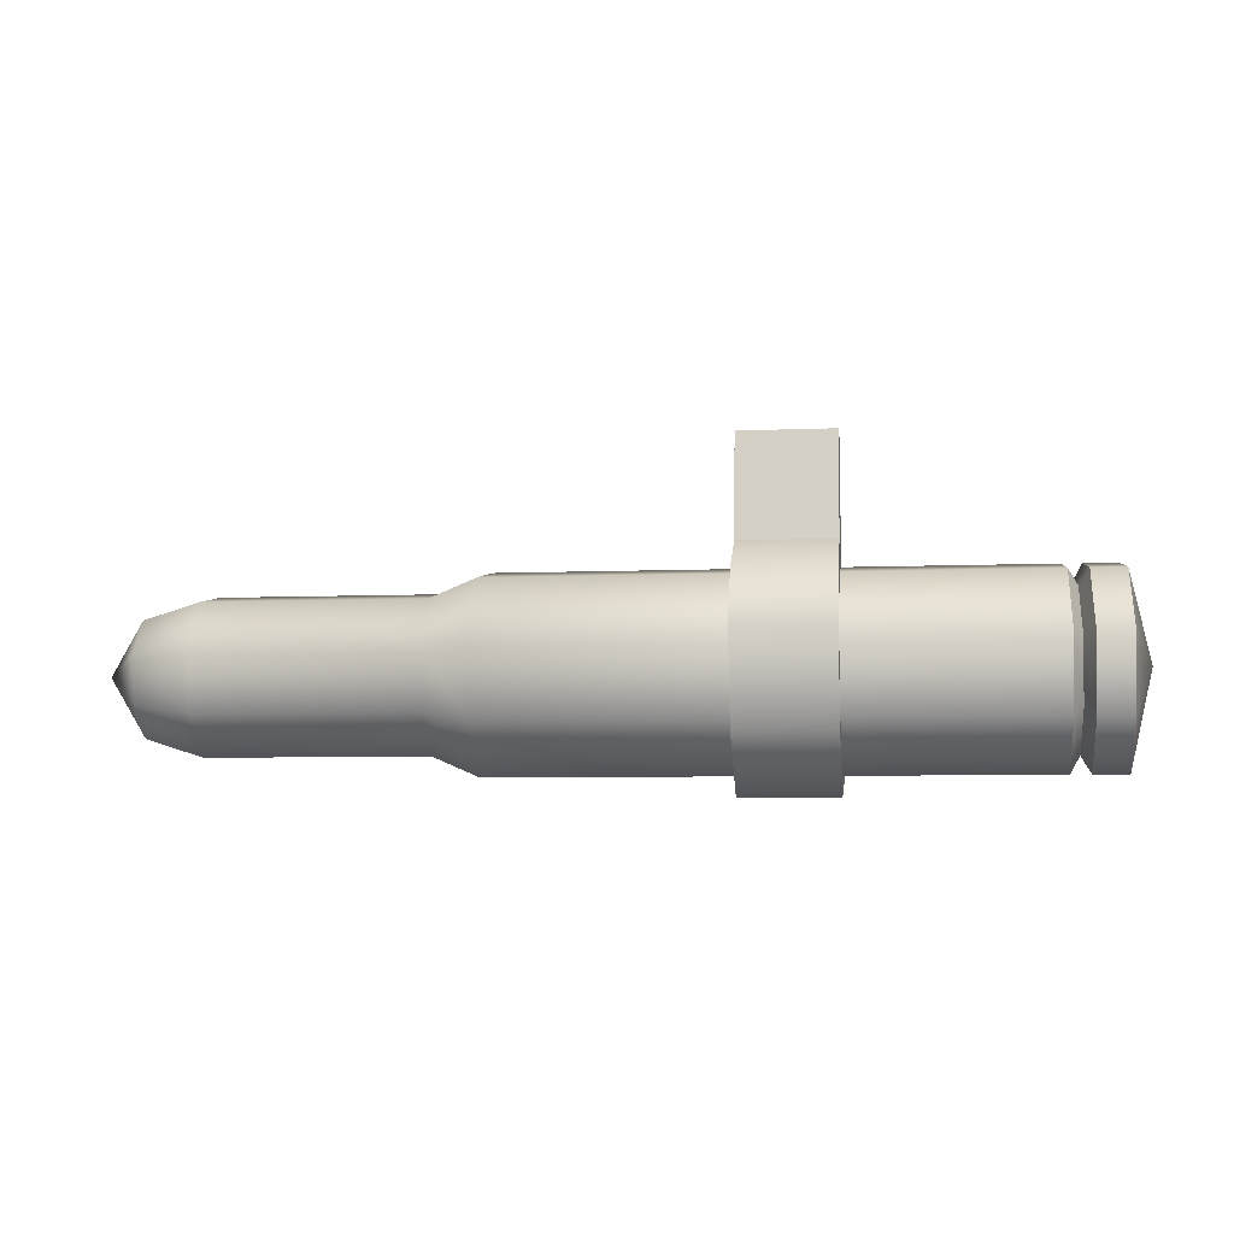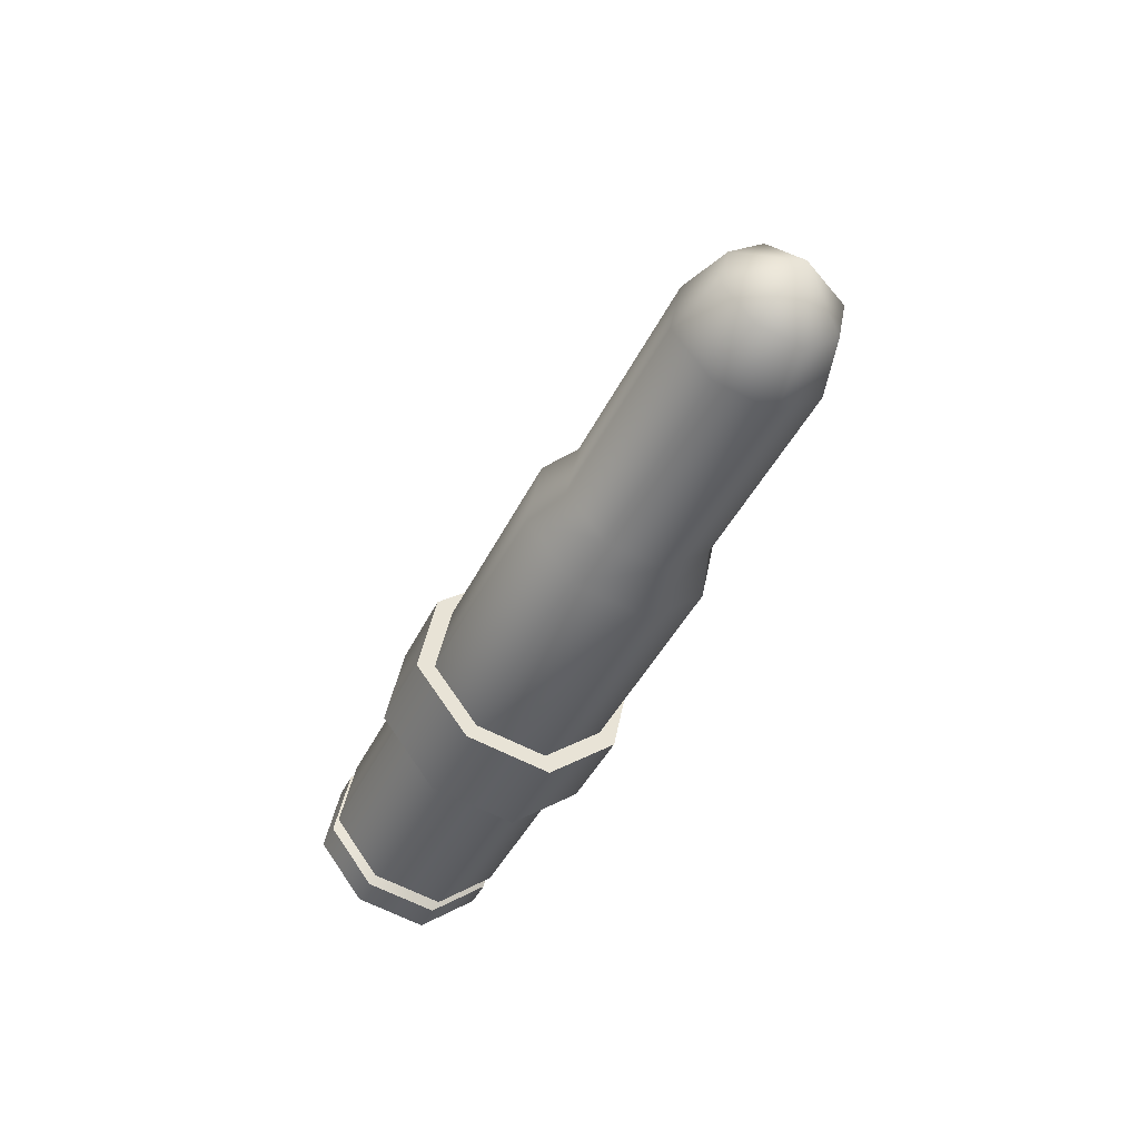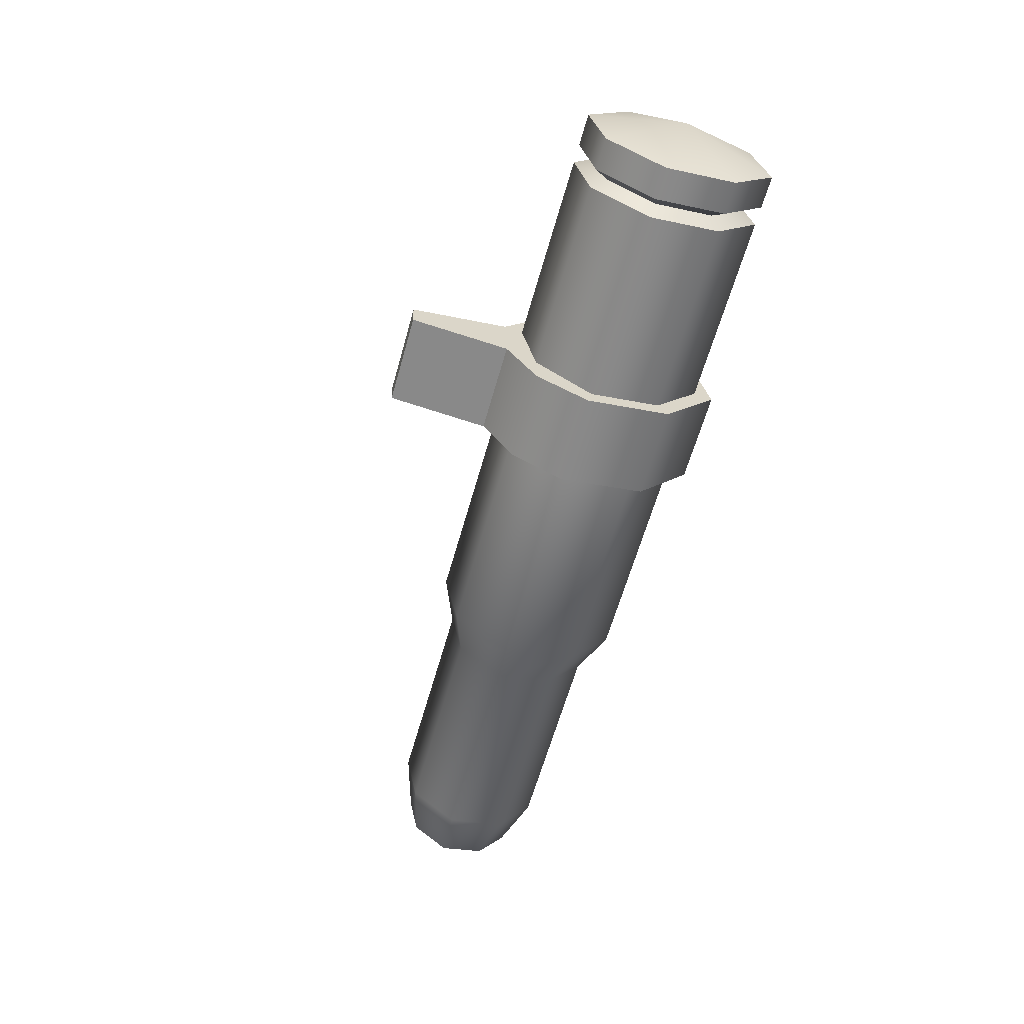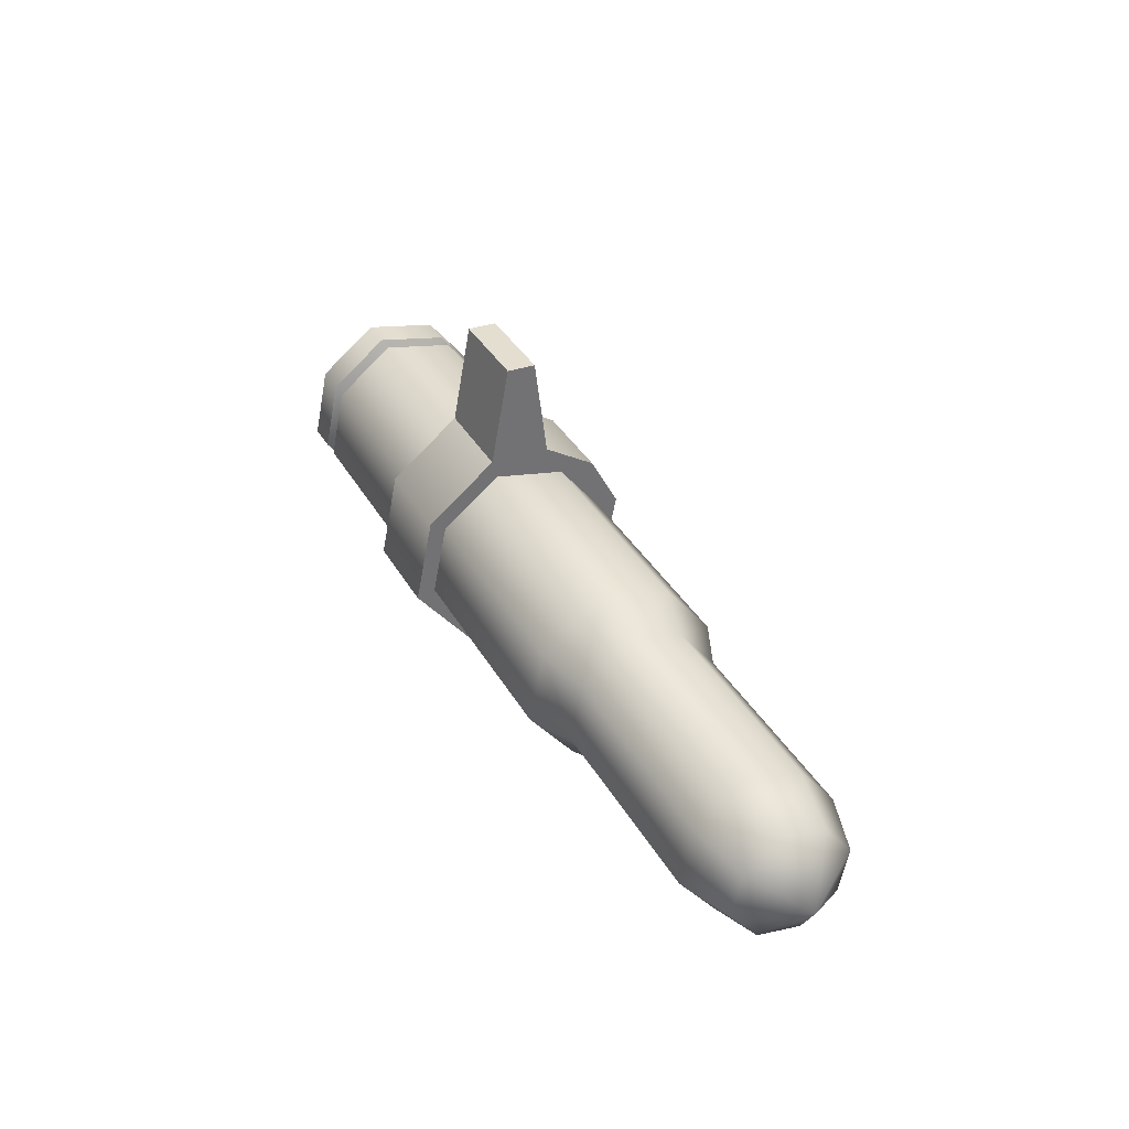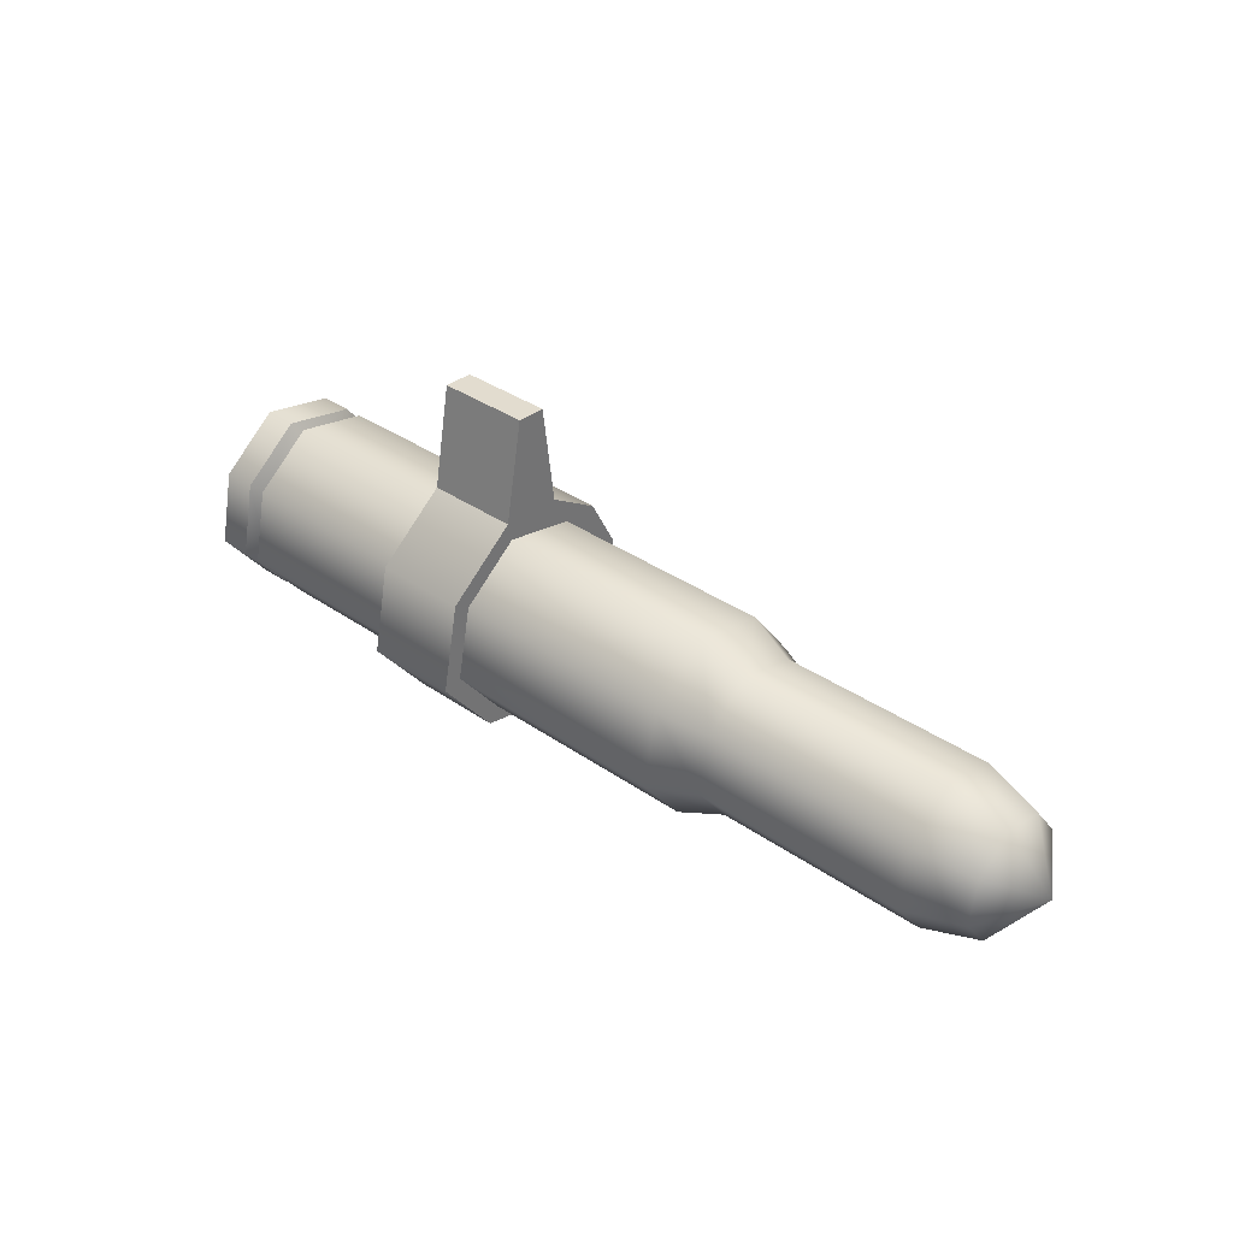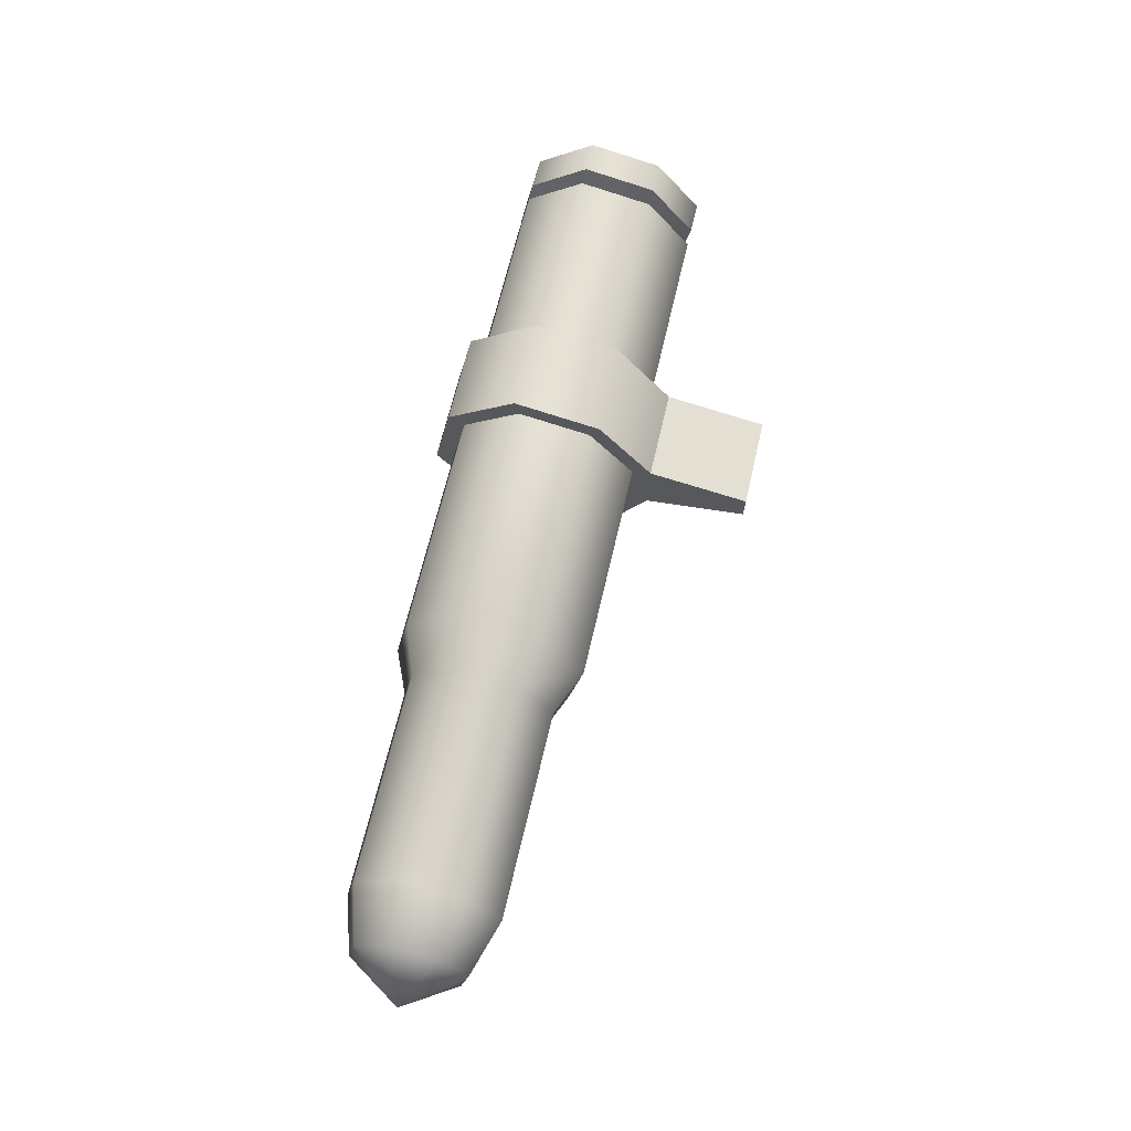
<metadata>
{"format":"obj","ext":"obj","renderer":"f3d","projection":"perspective","resolution":1024,"background":"white","views":[{"elev":-7.6,"azim":7.0,"up":"+Z"},{"elev":-41.3,"azim":-113.9,"up":"+Z"},{"elev":-62.4,"azim":74.4,"up":"+Y"},{"elev":36.4,"azim":-116.4,"up":"+Z"},{"elev":35.9,"azim":-137.6,"up":"+Z"},{"elev":64.5,"azim":-77.0,"up":"+Y"}]}
</metadata>
<code>
g bullet8
v 0.06961 -0.01164 -0.03614
v 0.07803 -0.02351 -0.05132
v 0.06956 -0.0235 -0.0513
v 0.07807 -0.01164 -0.03616
v 0.06963 0.007215 -0.03222
v 0.0781 0.007207 -0.03224
v 0.06962 0.02238 -0.04409
v 0.07809 0.02237 -0.04411
v 0.06959 0.02629 -0.06294
v 0.07805 0.02628 -0.06296
v 0.06954 0.01443 -0.0781
v 0.07801 0.01442 -0.07812
v 0.06952 -0.004424 -0.08202
v 0.07798 -0.004432 -0.08204
v 0.06953 -0.01958 -0.07015
v 0.07799 -0.01959 -0.07017
v 0.06956 -0.0235 -0.0513
v 0.07803 -0.02351 -0.05132
v 0.06718 -0.009313 -0.03987
v 0.06956 -0.0235 -0.0513
v 0.06715 -0.01907 -0.05233
v 0.06961 -0.01164 -0.03614
v 0.06721 0.006181 -0.03665
v 0.06963 0.007215 -0.03222
v 0.0672 0.01864 -0.04641
v 0.06962 0.02238 -0.04409
v 0.06717 0.02186 -0.0619
v 0.06959 0.02629 -0.06294
v 0.06713 0.01211 -0.07436
v 0.06954 0.01443 -0.0781
v 0.06711 -0.003386 -0.07758
v 0.06952 -0.004424 -0.08202
v 0.06712 -0.01585 -0.06783
v 0.06953 -0.01958 -0.07015
v 0.06715 -0.01907 -0.05233
v 0.06956 -0.0235 -0.0513
v -0.1363 0.006216 -0.03692
v -0.08153 -0.008805 -0.04014
v -0.1364 -0.008751 -0.04003
v -0.08151 0.006162 -0.03703
v -0.06969 -0.0115 -0.03585
v -0.1364 0.01825 -0.04634
v -0.06966 0.00735 -0.03193
v -0.01027 -0.01156 -0.03597
v -0.01025 0.007292 -0.03205
v -0.08152 0.0182 -0.04645
v -0.1364 0.02136 -0.06131
v -0.06967 0.02251 -0.0438
v -0.01026 0.02245 -0.04392
v -0.08155 0.02131 -0.06142
v -0.1364 0.01194 -0.07334
v -0.06971 0.02643 -0.06265
v -0.01029 0.02637 -0.06277
v -0.08158 0.01189 -0.07346
v -0.1364 -0.003026 -0.07645
v -0.06975 0.01456 -0.07781
v -0.01034 0.0145 -0.07793
v -0.0816 -0.003079 -0.07657
v -0.1364 -0.01506 -0.06703
v -0.06978 -0.004289 -0.08172
v -0.01036 -0.004347 -0.08185
v -0.08159 -0.01512 -0.06715
v -0.1364 -0.01817 -0.05206
v -0.06977 -0.01945 -0.06986
v -0.01035 -0.01951 -0.06998
v -0.08157 -0.01823 -0.05218
v -0.1364 -0.008751 -0.04003
v -0.08153 -0.008805 -0.04014
v -0.06973 -0.02337 -0.05101
v -0.01032 -0.02342 -0.05113
v -0.06969 -0.0115 -0.03585
v -0.01027 -0.01156 -0.03597
v 0.01398 -0.004128 -0.001204
v -0.01018 0.003449 -0.0009101
v 0.01399 0.003426 -0.0009613
v -0.01019 -0.004104 -0.001153
v 0.06465 -0.01958 -0.07014
v 0.01385 -0.02345 -0.05118
v 0.06468 -0.0235 -0.05129
v 0.01382 -0.01953 -0.07003
v 0.06464 -0.00442 -0.08201
v 0.01381 -0.00437 -0.0819
v 0.06466 0.01443 -0.07809
v 0.01383 0.01448 -0.07798
v 0.06471 0.0263 -0.06293
v 0.01388 0.02635 -0.06282
v 0.06474 0.02238 -0.04408
v 0.01391 0.02243 -0.04397
v 0.06475 0.007219 -0.03221
v 0.01392 0.007269 -0.03211
v 0.06473 -0.01163 -0.03613
v 0.0139 -0.01158 -0.03602
v 0.06468 -0.0235 -0.05129
v 0.01385 -0.02345 -0.05118
v 0.01389 -0.02087 -0.03607
v -0.01025 -0.007394 -0.02767
v 0.01392 -0.007417 -0.02772
v -0.01028 -0.02085 -0.03602
v 0.01385 -0.02835 -0.05004
v -0.01032 -0.02832 -0.04999
v 0.01381 -0.02366 -0.0726
v -0.01036 -0.02363 -0.07255
v 0.01379 -0.005515 -0.0868
v -0.01037 -0.005492 -0.08675
v 0.01383 0.01704 -0.08211
v -0.01034 0.01707 -0.08206
v 0.01388 0.03124 -0.06397
v -0.01029 0.03127 -0.06392
v 0.01392 0.02656 -0.04141
v -0.01025 0.02658 -0.04136
v 0.01393 0.008413 -0.02721
v -0.01024 0.008437 -0.02716
v 0.01399 0.003426 -0.0009613
v 0.01392 -0.007417 -0.02772
v 0.01398 -0.004128 -0.001204
v 0.01393 0.008413 -0.02721
v 0.0139 -0.01158 -0.03602
v 0.01389 -0.02087 -0.03607
v 0.01392 0.007269 -0.03211
v 0.01385 -0.02345 -0.05118
v 0.01392 0.02656 -0.04141
v 0.01385 -0.02835 -0.05004
v 0.01391 0.02243 -0.04397
v 0.01382 -0.01953 -0.07003
v 0.01388 0.03124 -0.06397
v 0.01381 -0.02366 -0.0726
v 0.01388 0.02635 -0.06282
v 0.01381 -0.00437 -0.0819
v 0.01383 0.01704 -0.08211
v 0.01379 -0.005515 -0.0868
v 0.01383 0.01448 -0.07798
v 0.01393 0.008413 -0.02721
v -0.01018 0.003449 -0.0009101
v -0.01024 0.008437 -0.02716
v 0.01399 0.003426 -0.0009613
v -0.01019 -0.004104 -0.001153
v -0.01024 0.008437 -0.02716
v -0.01018 0.003449 -0.0009101
v -0.01025 -0.007394 -0.02767
v -0.01025 0.007292 -0.03205
v -0.01026 0.02245 -0.04392
v -0.01025 0.02658 -0.04136
v -0.01029 0.02637 -0.06277
v -0.01029 0.03127 -0.06392
v -0.01034 0.0145 -0.07793
v -0.01034 0.01707 -0.08206
v -0.01036 -0.004347 -0.08185
v -0.01037 -0.005492 -0.08675
v -0.01035 -0.01951 -0.06998
v -0.01036 -0.02363 -0.07255
v -0.01032 -0.02342 -0.05113
v -0.01032 -0.02832 -0.04999
v -0.01027 -0.01156 -0.03597
v -0.01028 -0.02085 -0.03602
v -0.01025 -0.007394 -0.02767
v 0.01398 -0.004128 -0.001204
v 0.01392 -0.007417 -0.02772
v -0.01019 -0.004104 -0.001153
v 0.06473 -0.01163 -0.03613
v 0.06715 -0.01907 -0.05233
v 0.06468 -0.0235 -0.05129
v 0.06718 -0.009313 -0.03987
v 0.06475 0.007219 -0.03221
v 0.06721 0.006181 -0.03665
v 0.06474 0.02238 -0.04408
v 0.0672 0.01864 -0.04641
v 0.06471 0.0263 -0.06293
v 0.06717 0.02186 -0.0619
v 0.06466 0.01443 -0.07809
v 0.06713 0.01211 -0.07436
v 0.06464 -0.00442 -0.08201
v 0.06711 -0.003386 -0.07758
v 0.06465 -0.01958 -0.07014
v 0.06712 -0.01585 -0.06783
v 0.06468 -0.0235 -0.05129
v 0.06715 -0.01907 -0.05233
v 0.08426 0.001381 -0.05715
v 0.07803 -0.02351 -0.05132
v 0.07807 -0.01164 -0.03616
v 0.0781 0.007207 -0.03224
v 0.07799 -0.01959 -0.07017
v 0.07809 0.02237 -0.04411
v 0.07798 -0.004432 -0.08204
v 0.07805 0.02628 -0.06296
v 0.07801 0.01442 -0.07812
v -0.1511 -0.00631 -0.0439
v -0.1364 -0.01817 -0.05206
v -0.1511 -0.01352 -0.05312
v -0.1613 0.001619 -0.05663
v -0.1364 -0.008751 -0.04003
v -0.1364 -0.01506 -0.06703
v -0.151 0.005146 -0.04152
v -0.1363 0.006216 -0.03692
v -0.1511 -0.01114 -0.06457
v -0.1364 -0.003026 -0.07645
v -0.151 0.01436 -0.04873
v -0.1364 0.01825 -0.04634
v -0.1511 -0.001928 -0.07179
v -0.1364 0.01194 -0.07334
v -0.1511 0.01674 -0.06019
v -0.1364 0.02136 -0.06131
v -0.1511 0.009528 -0.0694
g bullet8_0
f 3 2 1
f 4 1 2
f 1 4 5
f 6 5 4
f 5 6 7
f 8 7 6
f 7 8 9
f 10 9 8
f 9 10 11
f 12 11 10
f 11 12 13
f 14 13 12
f 13 14 15
f 16 15 14
f 15 16 17
f 18 17 16
f 21 20 19
f 22 19 20
f 19 22 23
f 24 23 22
f 23 24 25
f 26 25 24
f 25 26 27
f 28 27 26
f 27 28 29
f 30 29 28
f 29 30 31
f 32 31 30
f 31 32 33
f 34 33 32
f 33 34 35
f 36 35 34
f 39 38 37
f 40 37 38
f 38 41 40
f 37 40 42
f 43 40 41
f 41 44 43
f 45 43 44
f 46 42 40
f 40 43 46
f 42 46 47
f 43 45 48
f 48 46 43
f 49 48 45
f 50 47 46
f 46 48 50
f 47 50 51
f 48 49 52
f 52 50 48
f 53 52 49
f 54 51 50
f 50 52 54
f 51 54 55
f 52 53 56
f 56 54 52
f 57 56 53
f 58 55 54
f 54 56 58
f 55 58 59
f 56 57 60
f 60 58 56
f 61 60 57
f 62 59 58
f 58 60 62
f 59 62 63
f 60 61 64
f 64 62 60
f 65 64 61
f 66 63 62
f 62 64 66
f 63 66 67
f 68 67 66
f 64 65 69
f 69 66 64
f 66 69 68
f 70 69 65
f 71 68 69
f 69 70 71
f 72 71 70
f 75 74 73
f 76 73 74
f 79 78 77
f 80 77 78
f 77 80 81
f 82 81 80
f 81 82 83
f 84 83 82
f 83 84 85
f 86 85 84
f 85 86 87
f 88 87 86
f 87 88 89
f 90 89 88
f 89 90 91
f 92 91 90
f 91 92 93
f 94 93 92
f 97 96 95
f 98 95 96
f 95 98 99
f 100 99 98
f 99 100 101
f 102 101 100
f 101 102 103
f 104 103 102
f 103 104 105
f 106 105 104
f 105 106 107
f 108 107 106
f 107 108 109
f 110 109 108
f 109 110 111
f 112 111 110
f 115 114 113
f 116 113 114
f 114 117 116
f 118 117 114
f 119 116 117
f 117 118 120
f 116 119 121
f 122 120 118
f 123 121 119
f 120 122 124
f 121 123 125
f 126 124 122
f 127 125 123
f 124 126 128
f 125 127 129
f 130 128 126
f 131 129 127
f 128 130 131
f 129 131 130
f 134 133 132
f 135 132 133
f 138 137 136
f 139 136 137
f 137 140 139
f 140 137 141
f 142 141 137
f 141 142 143
f 144 143 142
f 143 144 145
f 146 145 144
f 145 146 147
f 148 147 146
f 147 148 149
f 150 149 148
f 149 150 151
f 152 151 150
f 153 139 140
f 151 152 153
f 139 153 154
f 154 153 152
f 157 156 155
f 158 155 156
f 161 160 159
f 162 159 160
f 159 162 163
f 164 163 162
f 163 164 165
f 166 165 164
f 165 166 167
f 168 167 166
f 167 168 169
f 170 169 168
f 169 170 171
f 172 171 170
f 171 172 173
f 174 173 172
f 173 174 175
f 176 175 174
f 179 178 177
f 180 179 177
f 178 181 177
f 182 180 177
f 181 183 177
f 184 182 177
f 183 185 177
f 185 184 177
f 188 187 186
f 189 188 186
f 190 186 187
f 187 188 191
f 186 190 192
f 192 189 186
f 193 192 190
f 194 191 188
f 188 189 194
f 191 194 195
f 192 193 196
f 189 192 196
f 197 196 193
f 198 195 194
f 194 189 198
f 195 198 199
f 196 197 200
f 189 196 200
f 201 200 197
f 199 202 201
f 202 199 198
f 189 202 198
f 200 201 202
f 202 189 200

</code>
